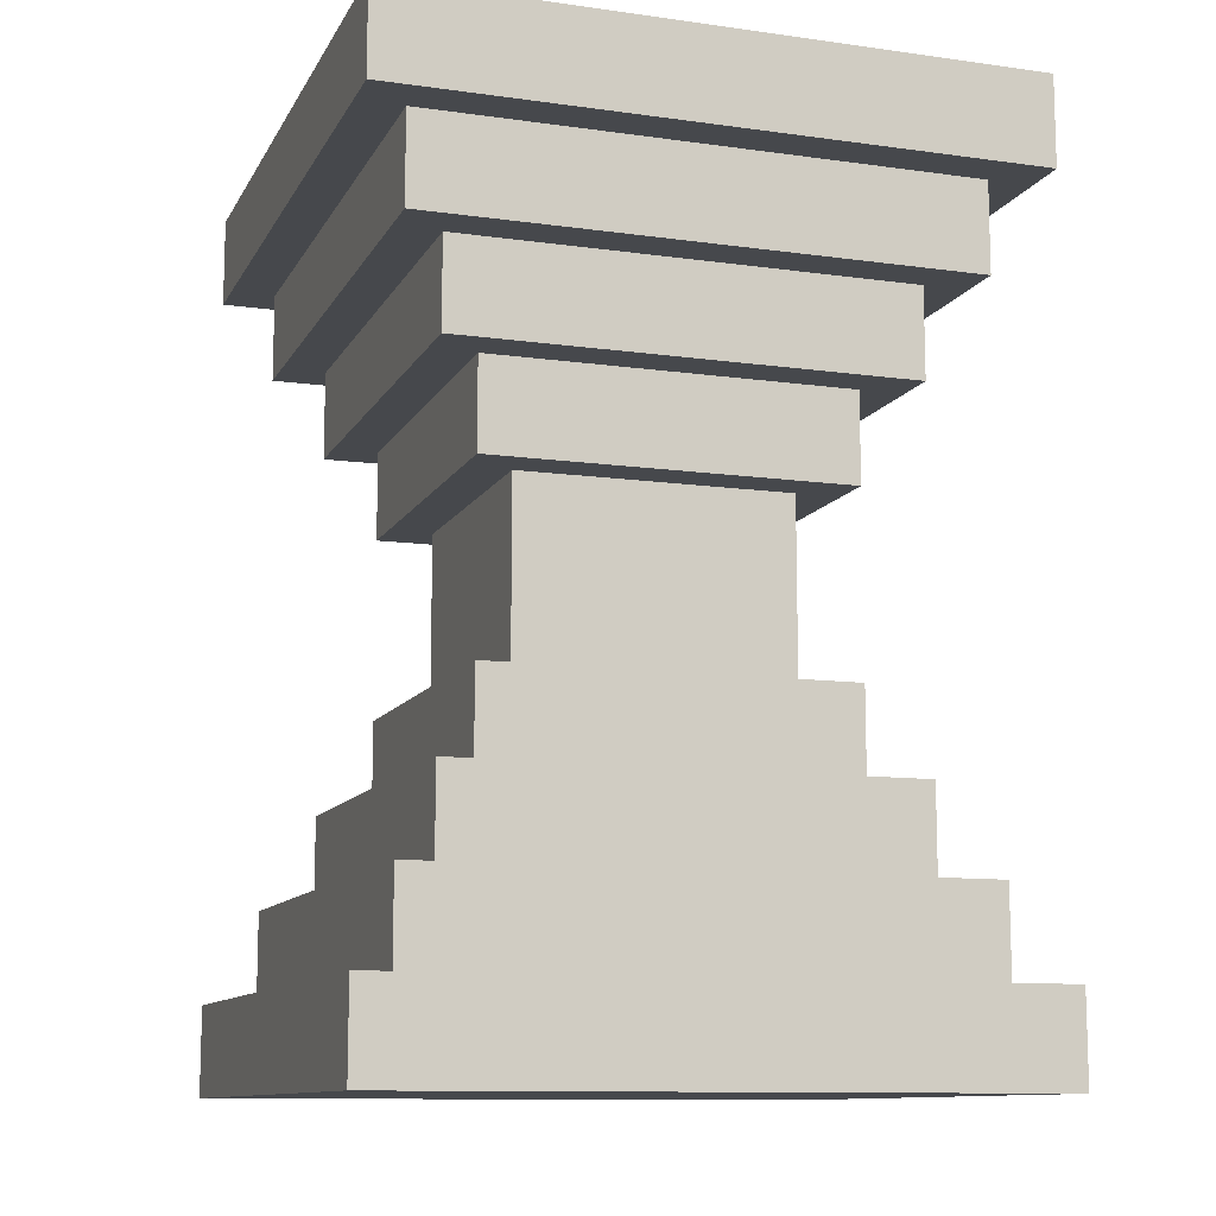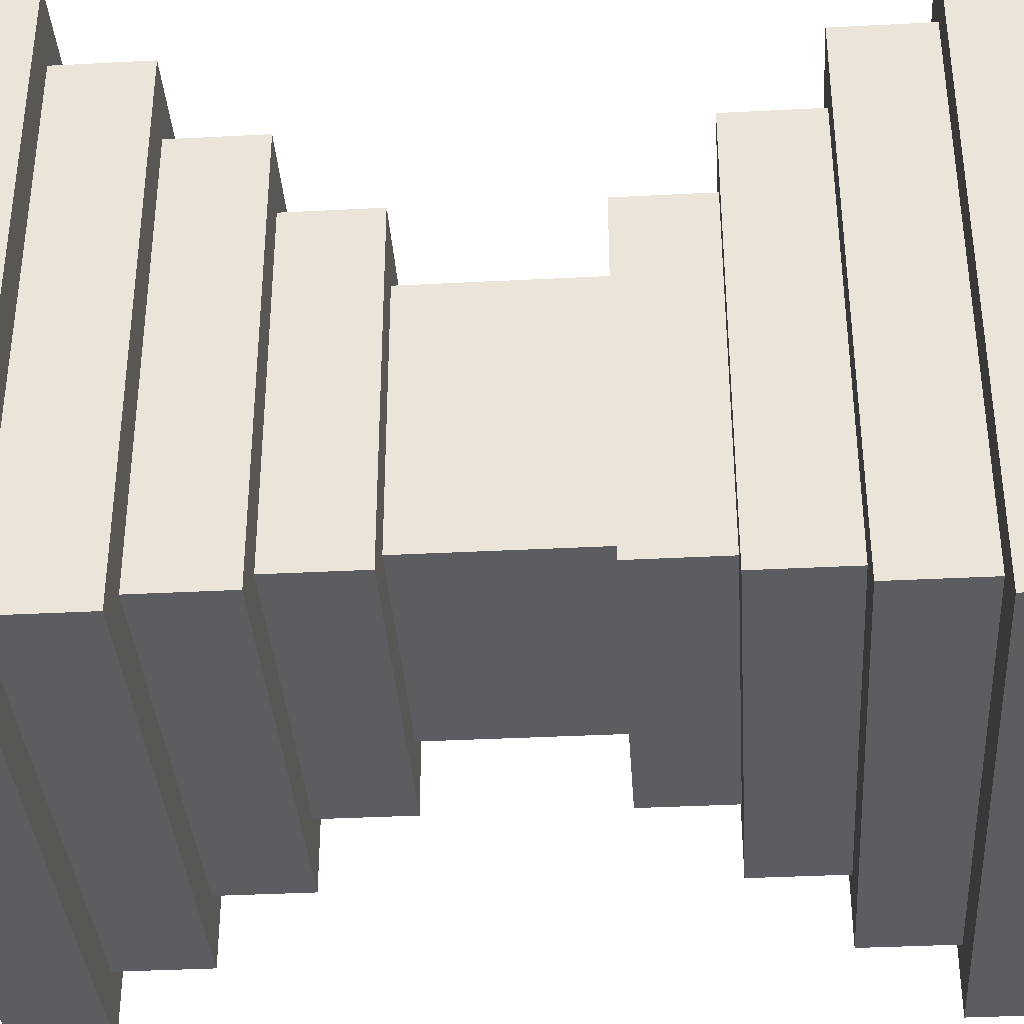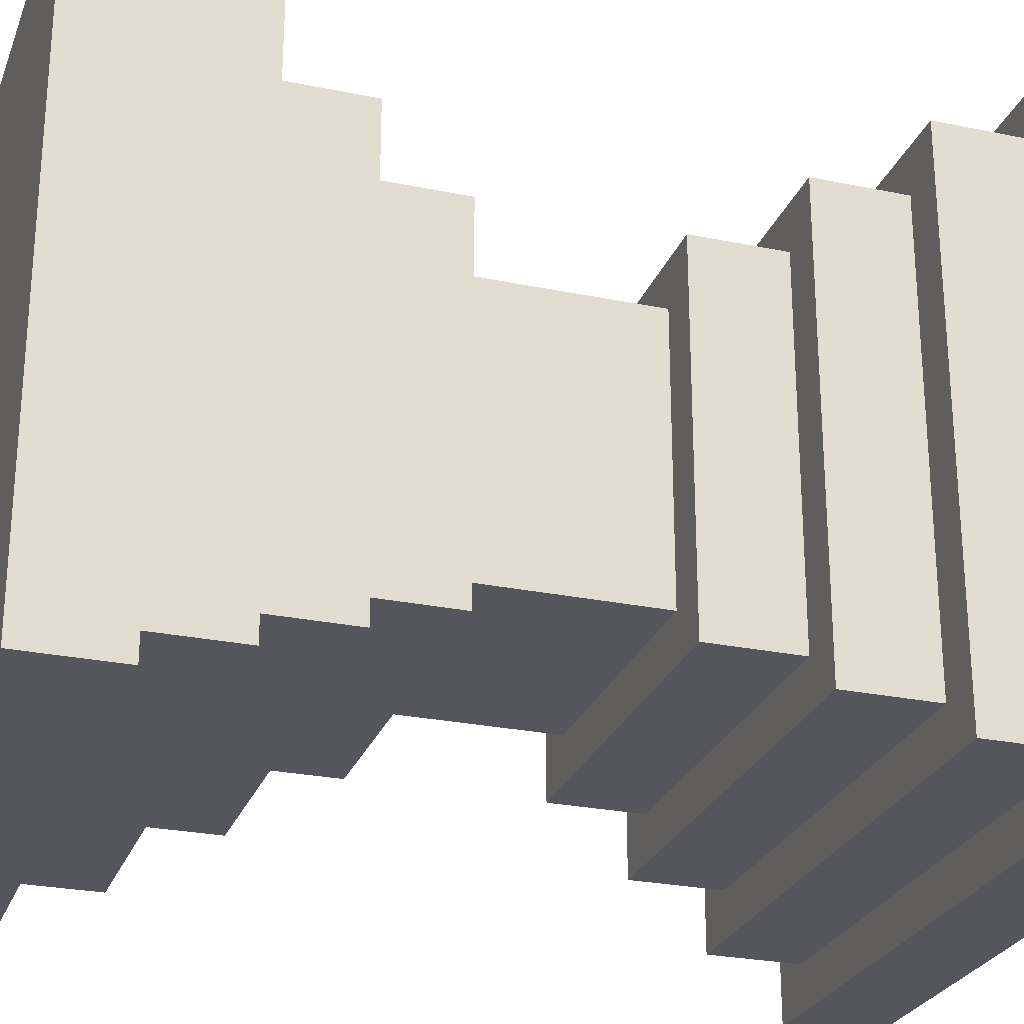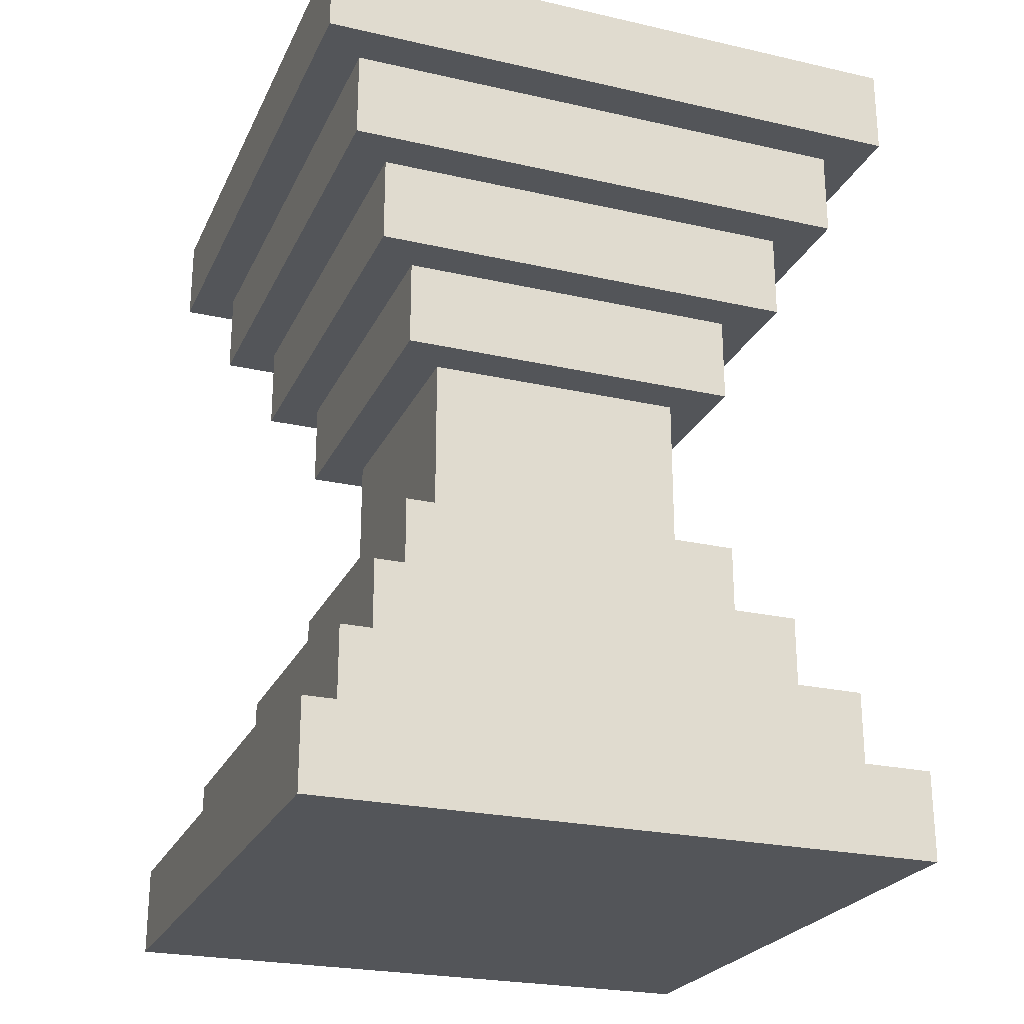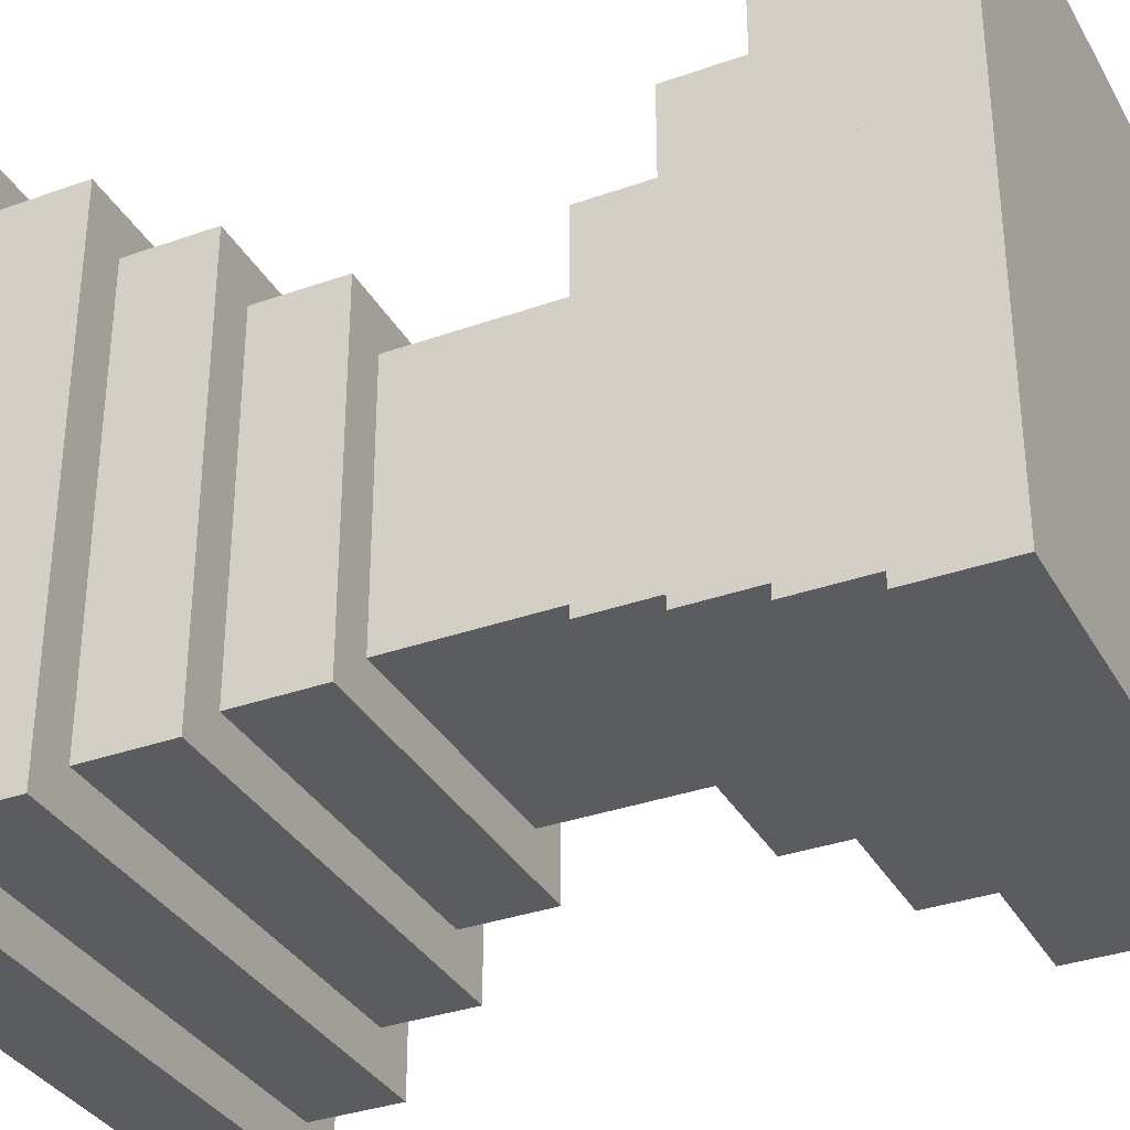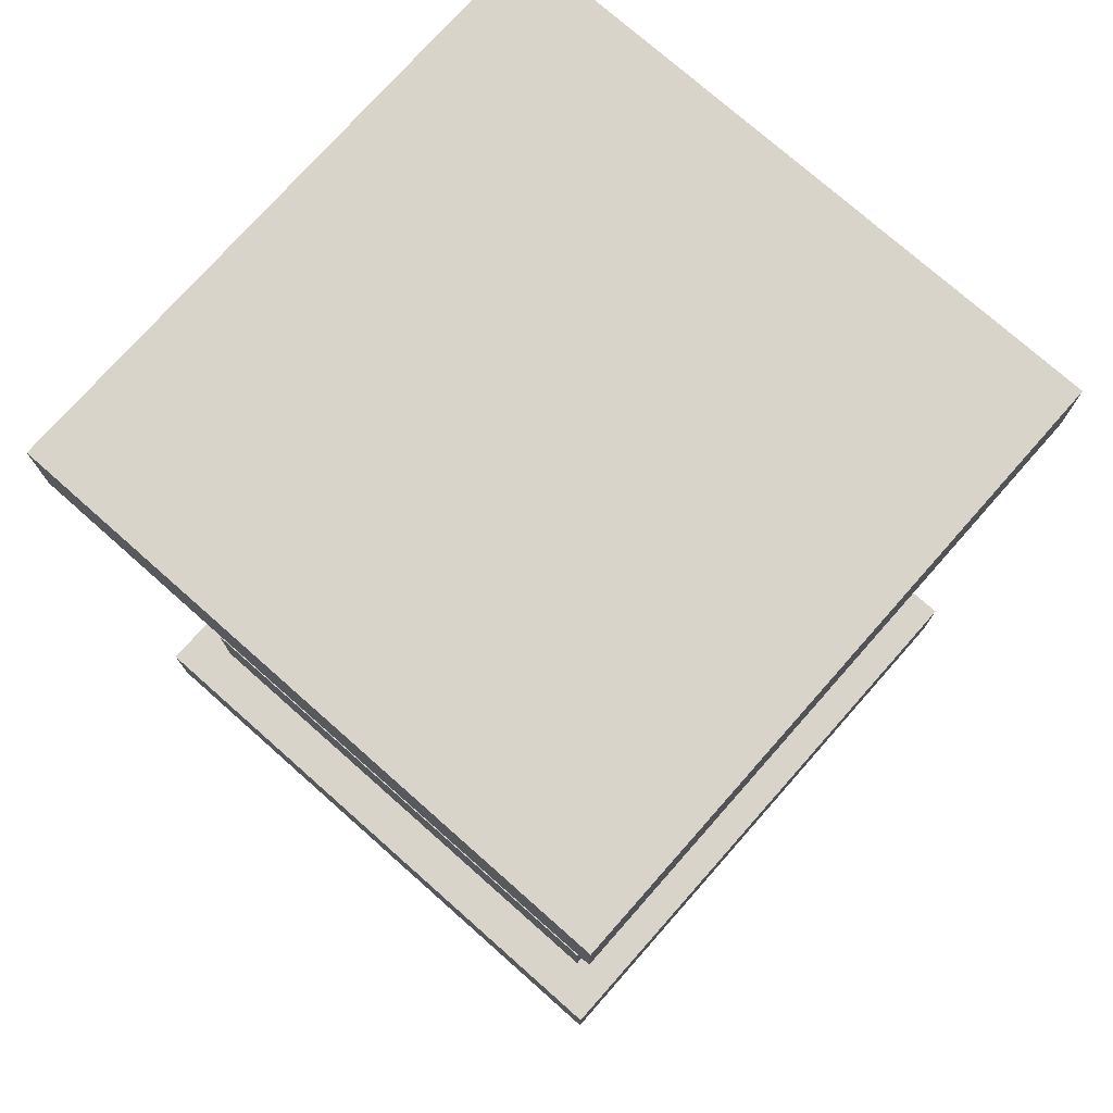
<metadata>
{"format":"obj","ext":"obj","renderer":"f3d","projection":"perspective","resolution":1024,"background":"white","views":[{"elev":-11.2,"azim":-18.8,"up":"+Y"},{"elev":-36.2,"azim":93.9,"up":"+Z"},{"elev":-26.3,"azim":-108.1,"up":"+Z"},{"elev":-24.4,"azim":159.5,"up":"+Y"},{"elev":-34.1,"azim":-64.3,"up":"+Z"},{"elev":75.4,"azim":41.5,"up":"+Y"}]}
</metadata>
<code>
g spring
v -7 0 7
v -7 0 -7
v -7 2 7
v -7 2 -7
v -7 18 7
v -7 18 -7
v -7 20 7
v -7 20 -7
v -6 2 6
v -6 2 -6
v -6 4 6
v -6 4 -6
v -6 16 6
v -6 16 -6
v -6 18 6
v -6 18 -6
v -5 4 5
v -5 4 -5
v -5 6 5
v -5 6 -5
v -5 14 5
v -5 14 -5
v -5 16 5
v -5 16 -5
v -4 6 4
v -4 6 -4
v -4 8 4
v -4 8 -4
v -4 12 4
v -4 12 -4
v -4 14 4
v -4 14 -4
v -3 8 3
v -3 8 -3
v -3 12 3
v -3 12 -3
v 3 8 3
v 3 8 -3
v 3 12 3
v 3 12 -3
v 4 6 4
v 4 6 -4
v 4 8 4
v 4 8 -4
v 4 12 4
v 4 12 -4
v 4 14 4
v 4 14 -4
v 5 4 5
v 5 4 -5
v 5 6 5
v 5 6 -5
v 5 14 5
v 5 14 -5
v 5 16 5
v 5 16 -5
v 6 2 6
v 6 2 -6
v 6 4 6
v 6 4 -6
v 6 16 6
v 6 16 -6
v 6 18 6
v 6 18 -6
v 7 0 7
v 7 0 -7
v 7 2 7
v 7 2 -7
v 7 18 7
v 7 18 -7
v 7 20 7
v 7 20 -7
v -7 0 7
v -7 2 7
v -7 18 7
v -7 20 7
v 7 0 7
v 7 2 7
v 7 18 7
v 7 20 7
v -6 2 6
v -6 4 6
v -6 16 6
v -6 18 6
v 6 2 6
v 6 4 6
v 6 16 6
v 6 18 6
v -5 4 5
v -5 6 5
v -5 14 5
v -5 16 5
v 5 4 5
v 5 6 5
v 5 14 5
v 5 16 5
v -4 6 4
v -4 8 4
v -4 12 4
v -4 14 4
v 4 6 4
v 4 8 4
v 4 12 4
v 4 14 4
v -3 8 3
v -3 12 3
v 3 8 3
v 3 12 3
v -3 8 -3
v -3 12 -3
v 3 8 -3
v 3 12 -3
v -4 6 -4
v -4 8 -4
v -4 12 -4
v -4 14 -4
v 4 6 -4
v 4 8 -4
v 4 12 -4
v 4 14 -4
v -5 4 -5
v -5 6 -5
v -5 14 -5
v -5 16 -5
v 5 4 -5
v 5 6 -5
v 5 14 -5
v 5 16 -5
v -6 2 -6
v -6 4 -6
v -6 16 -6
v -6 18 -6
v 6 2 -6
v 6 4 -6
v 6 16 -6
v 6 18 -6
v -7 0 -7
v -7 2 -7
v -7 18 -7
v -7 20 -7
v 7 0 -7
v 7 2 -7
v 7 18 -7
v 7 20 -7
v -7 0 7
v 7 0 7
v -7 0 -7
v 7 0 -7
v -4 12 4
v 4 12 4
v -3 12 3
v 3 12 3
v -3 12 -3
v 3 12 -3
v -4 12 -4
v 4 12 -4
v -5 14 5
v 5 14 5
v -4 14 4
v 4 14 4
v -4 14 -4
v 4 14 -4
v -5 14 -5
v 5 14 -5
v -6 16 6
v 6 16 6
v -5 16 5
v 5 16 5
v -5 16 -5
v 5 16 -5
v -6 16 -6
v 6 16 -6
v -7 18 7
v 7 18 7
v -6 18 6
v 6 18 6
v -6 18 -6
v 6 18 -6
v -7 18 -7
v 7 18 -7
v -7 2 7
v 7 2 7
v -6 2 6
v 6 2 6
v -6 2 -6
v 6 2 -6
v -7 2 -7
v 7 2 -7
v -6 4 6
v 6 4 6
v -5 4 5
v 5 4 5
v -5 4 -5
v 5 4 -5
v -6 4 -6
v 6 4 -6
v -5 6 5
v 5 6 5
v -4 6 4
v 4 6 4
v -4 6 -4
v 4 6 -4
v -5 6 -5
v 5 6 -5
v -4 8 4
v 4 8 4
v -3 8 3
v 3 8 3
v -3 8 -3
v 3 8 -3
v -4 8 -4
v 4 8 -4
v -7 20 7
v 7 20 7
v -7 20 -7
v 7 20 -7
f 3 2 1
f 4 2 3
f 7 6 5
f 8 6 7
f 11 10 9
f 12 10 11
f 15 14 13
f 16 14 15
f 19 18 17
f 20 18 19
f 23 22 21
f 24 22 23
f 27 26 25
f 28 26 27
f 31 30 29
f 32 30 31
f 35 34 33
f 36 34 35
f 37 38 39
f 39 38 40
f 41 42 43
f 43 42 44
f 45 46 47
f 47 46 48
f 49 50 51
f 51 50 52
f 53 54 55
f 55 54 56
f 57 58 59
f 59 58 60
f 61 62 63
f 63 62 64
f 65 66 67
f 67 66 68
f 69 70 71
f 71 70 72
f 77 74 73
f 78 74 77
f 79 76 75
f 80 76 79
f 85 82 81
f 86 82 85
f 87 84 83
f 88 84 87
f 93 90 89
f 94 90 93
f 95 92 91
f 96 92 95
f 101 98 97
f 102 98 101
f 103 100 99
f 104 100 103
f 107 106 105
f 108 106 107
f 109 110 111
f 111 110 112
f 113 114 117
f 117 114 118
f 115 116 119
f 119 116 120
f 121 122 125
f 125 122 126
f 123 124 127
f 127 124 128
f 129 130 133
f 133 130 134
f 131 132 135
f 135 132 136
f 137 138 141
f 141 138 142
f 139 140 143
f 143 140 144
f 147 146 145
f 148 146 147
f 151 150 149
f 152 150 151
f 153 151 149
f 154 150 152
f 155 153 149
f 155 154 153
f 156 150 154
f 156 154 155
f 159 158 157
f 160 158 159
f 161 159 157
f 162 158 160
f 163 161 157
f 163 162 161
f 164 158 162
f 164 162 163
f 167 166 165
f 168 166 167
f 169 167 165
f 170 166 168
f 171 169 165
f 171 170 169
f 172 166 170
f 172 170 171
f 175 174 173
f 176 174 175
f 177 175 173
f 178 174 176
f 179 177 173
f 179 178 177
f 180 174 178
f 180 178 179
f 181 182 183
f 183 182 184
f 181 183 185
f 184 182 186
f 181 185 187
f 185 186 187
f 186 182 188
f 187 186 188
f 189 190 191
f 191 190 192
f 189 191 193
f 192 190 194
f 189 193 195
f 193 194 195
f 194 190 196
f 195 194 196
f 197 198 199
f 199 198 200
f 197 199 201
f 200 198 202
f 197 201 203
f 201 202 203
f 202 198 204
f 203 202 204
f 205 206 207
f 207 206 208
f 205 207 209
f 208 206 210
f 205 209 211
f 209 210 211
f 210 206 212
f 211 210 212
f 213 214 215
f 215 214 216

</code>
